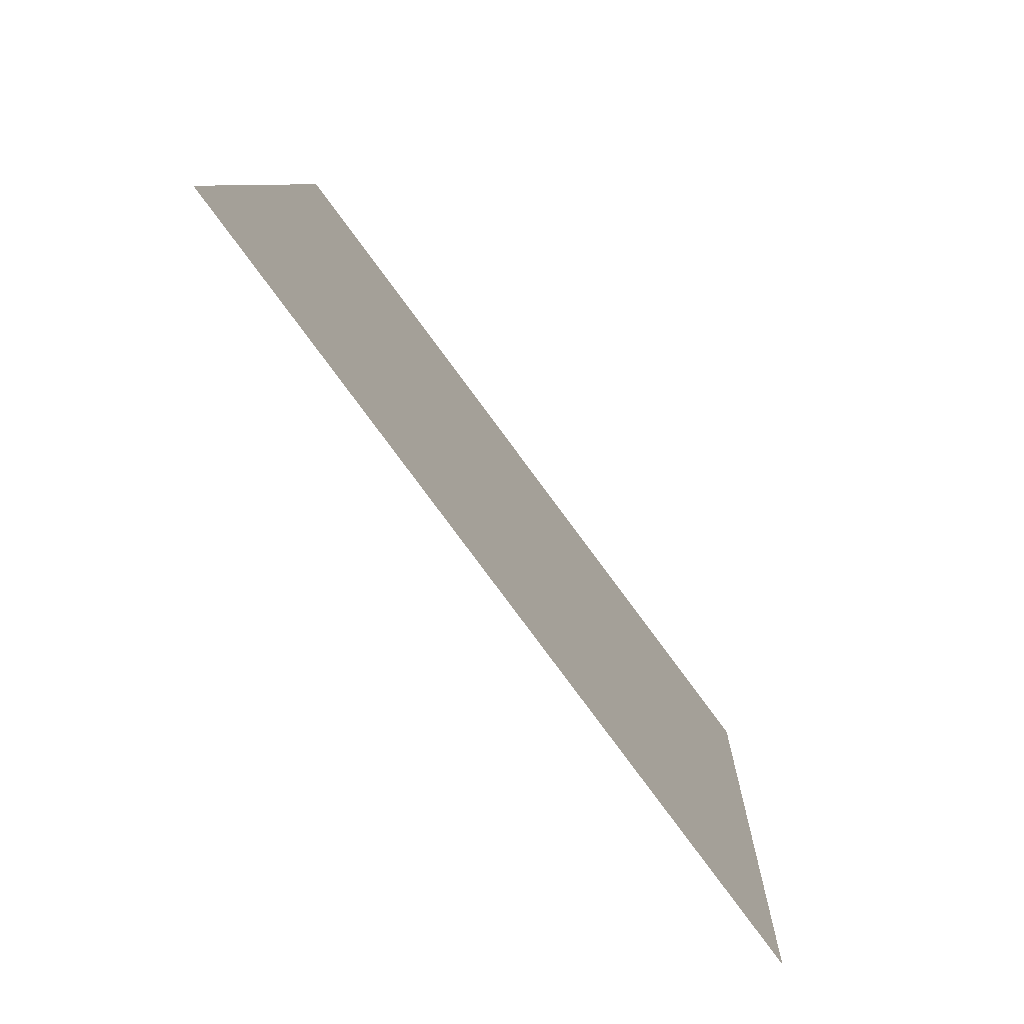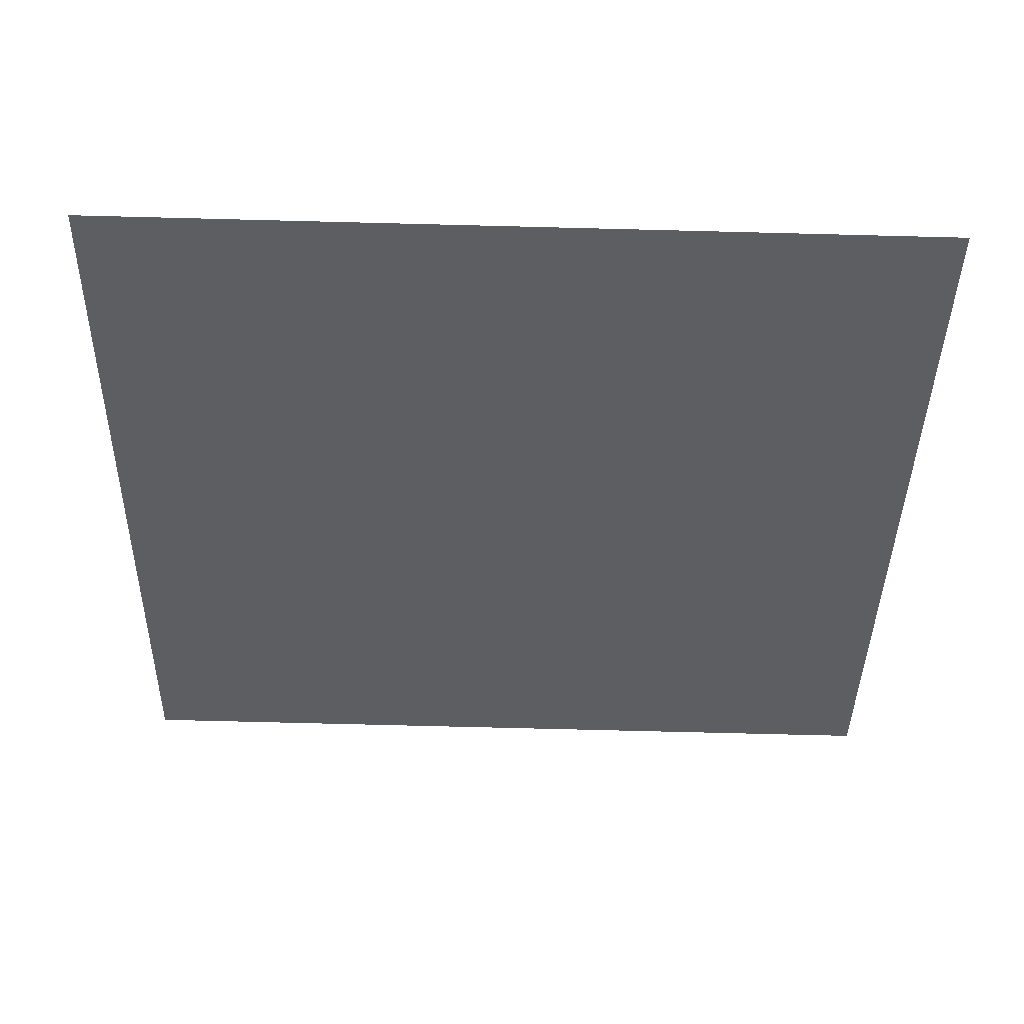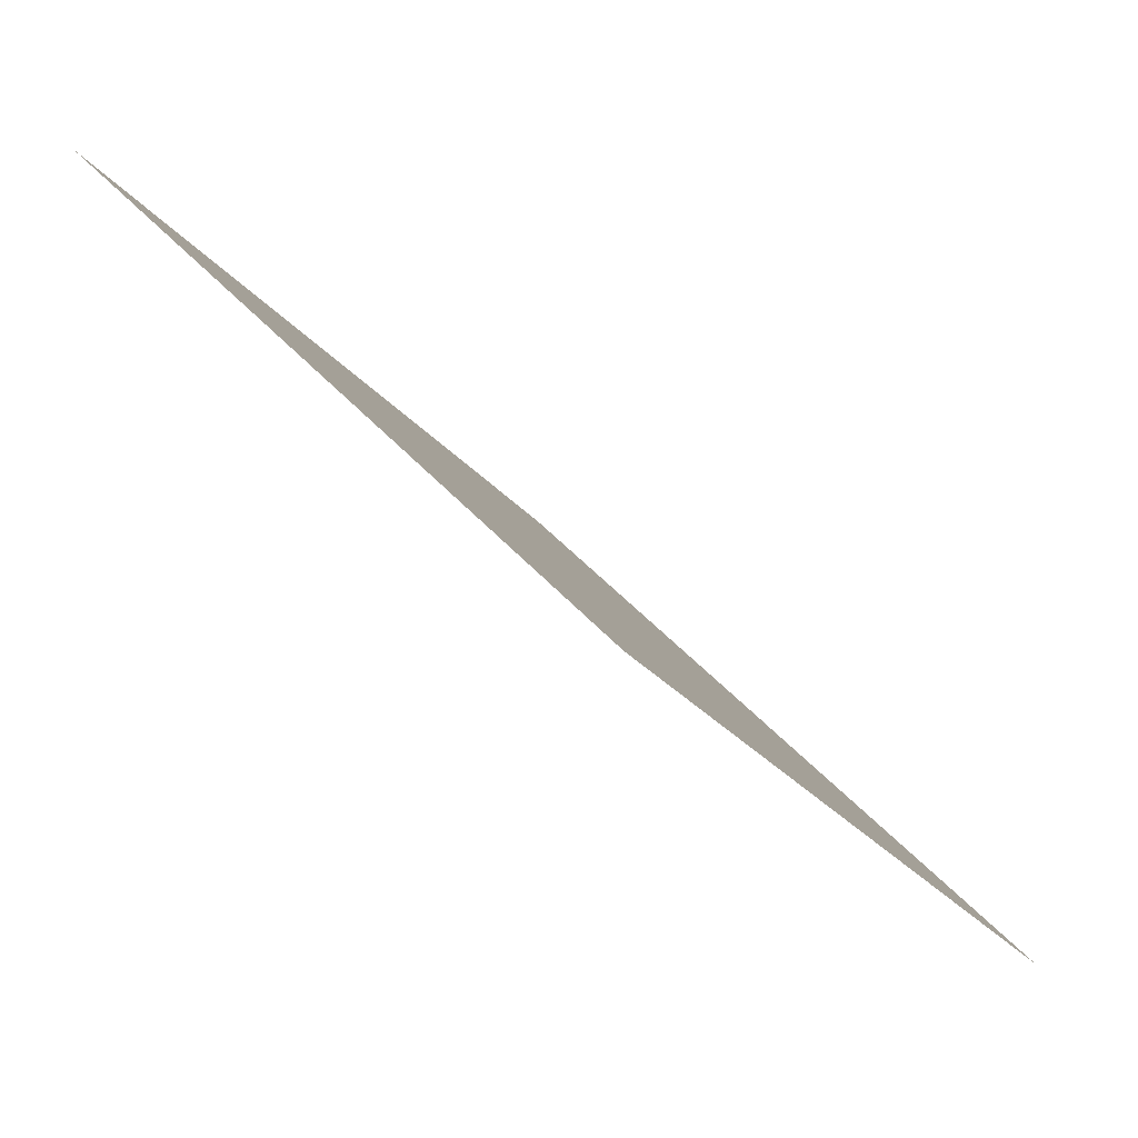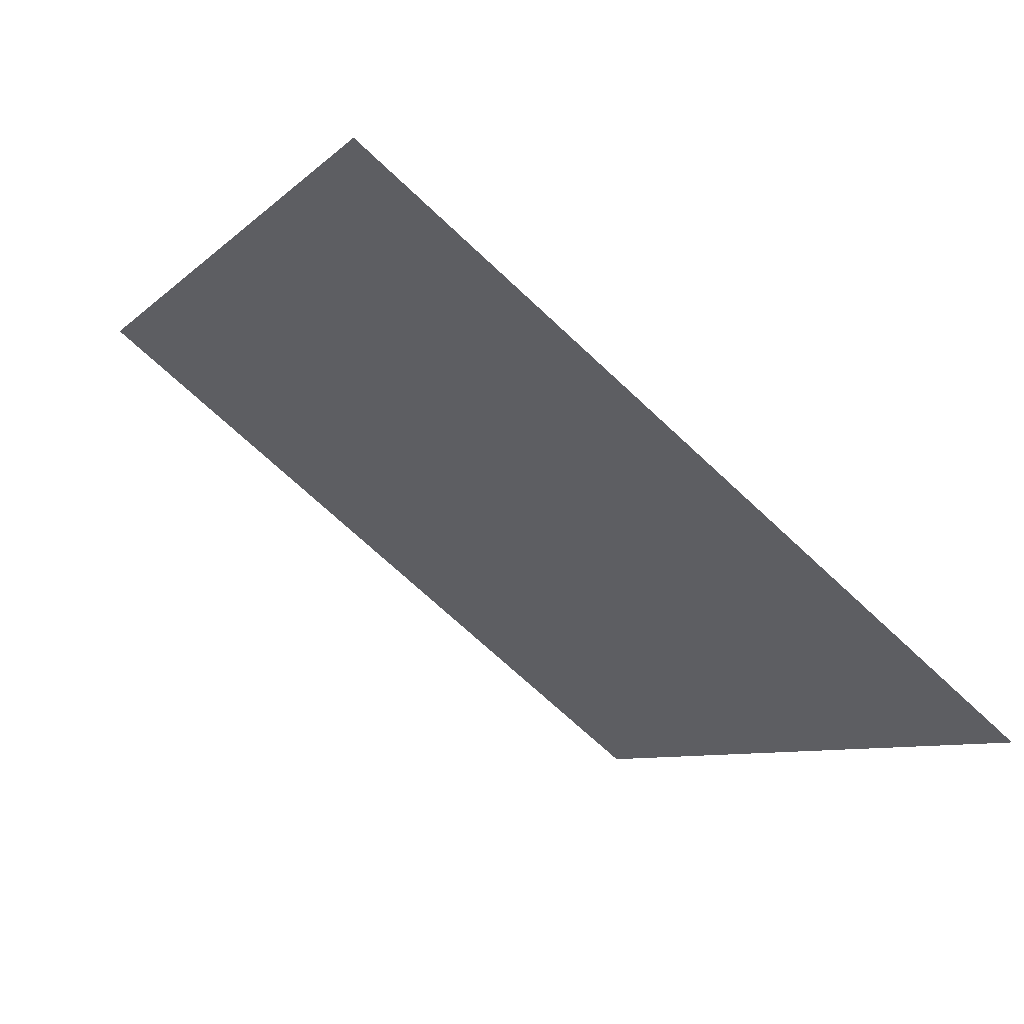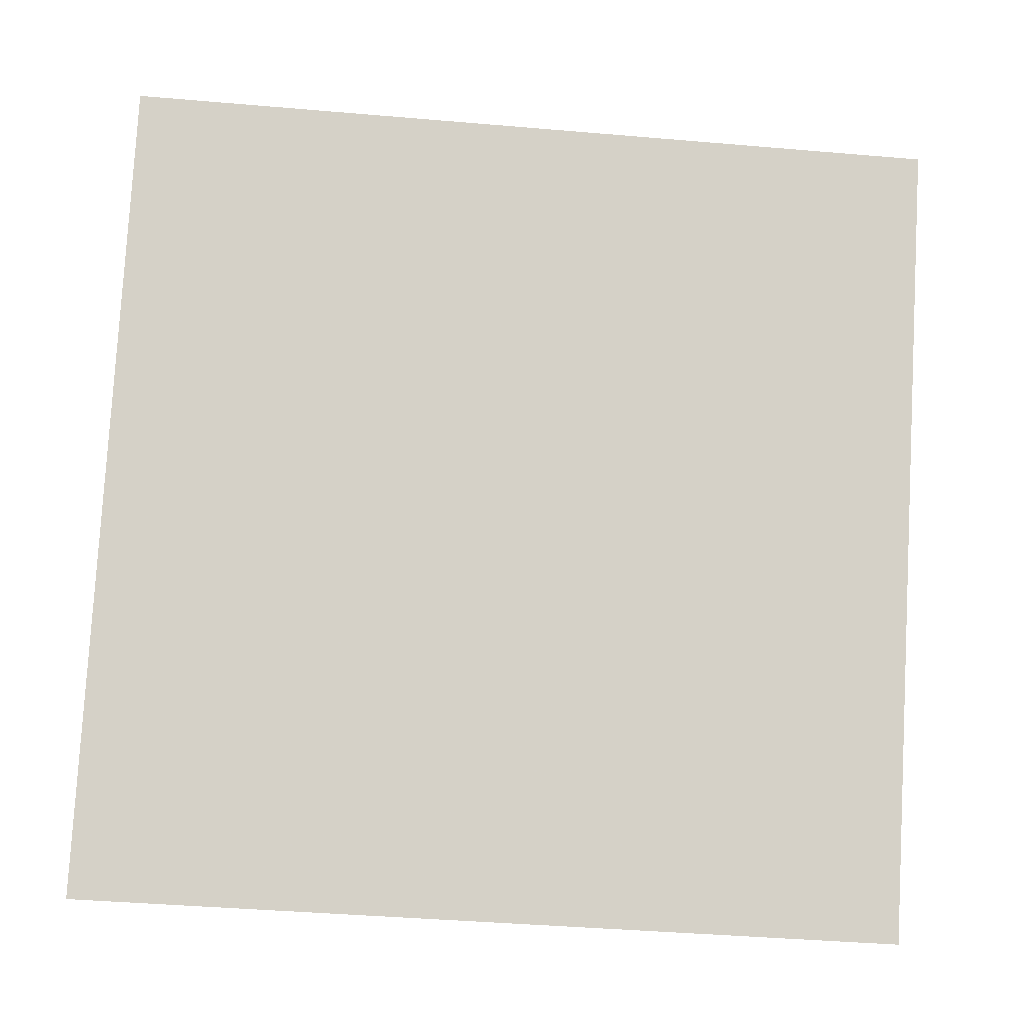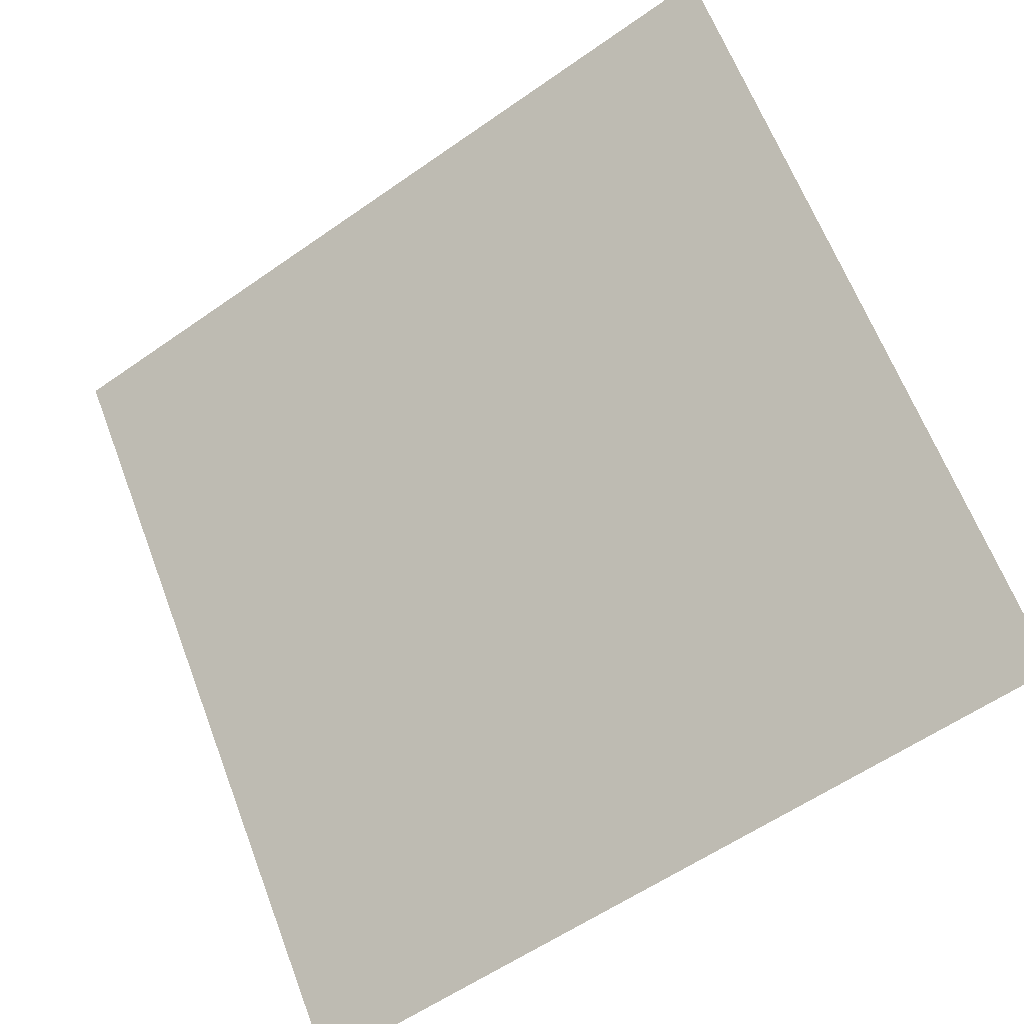
<metadata>
{"format":"obj","ext":"obj","renderer":"f3d","projection":"perspective","resolution":1024,"background":"white","views":[{"elev":8.9,"azim":-89.3,"up":"+Z"},{"elev":-2.5,"azim":0.1,"up":"+Y"},{"elev":40.5,"azim":-126.9,"up":"+Z"},{"elev":-9.2,"azim":66.7,"up":"+Y"},{"elev":-47.3,"azim":172.8,"up":"+Z"},{"elev":-57.4,"azim":-145.4,"up":"+Z"}]}
</metadata>
<code>
v -0.001531 0.9472 0.7227
v -0.008091 0.9474 0.7227
v -0.007971 0.9513 0.728
v -0.001412 0.9511 0.7279
f 4 3 2 1

</code>
